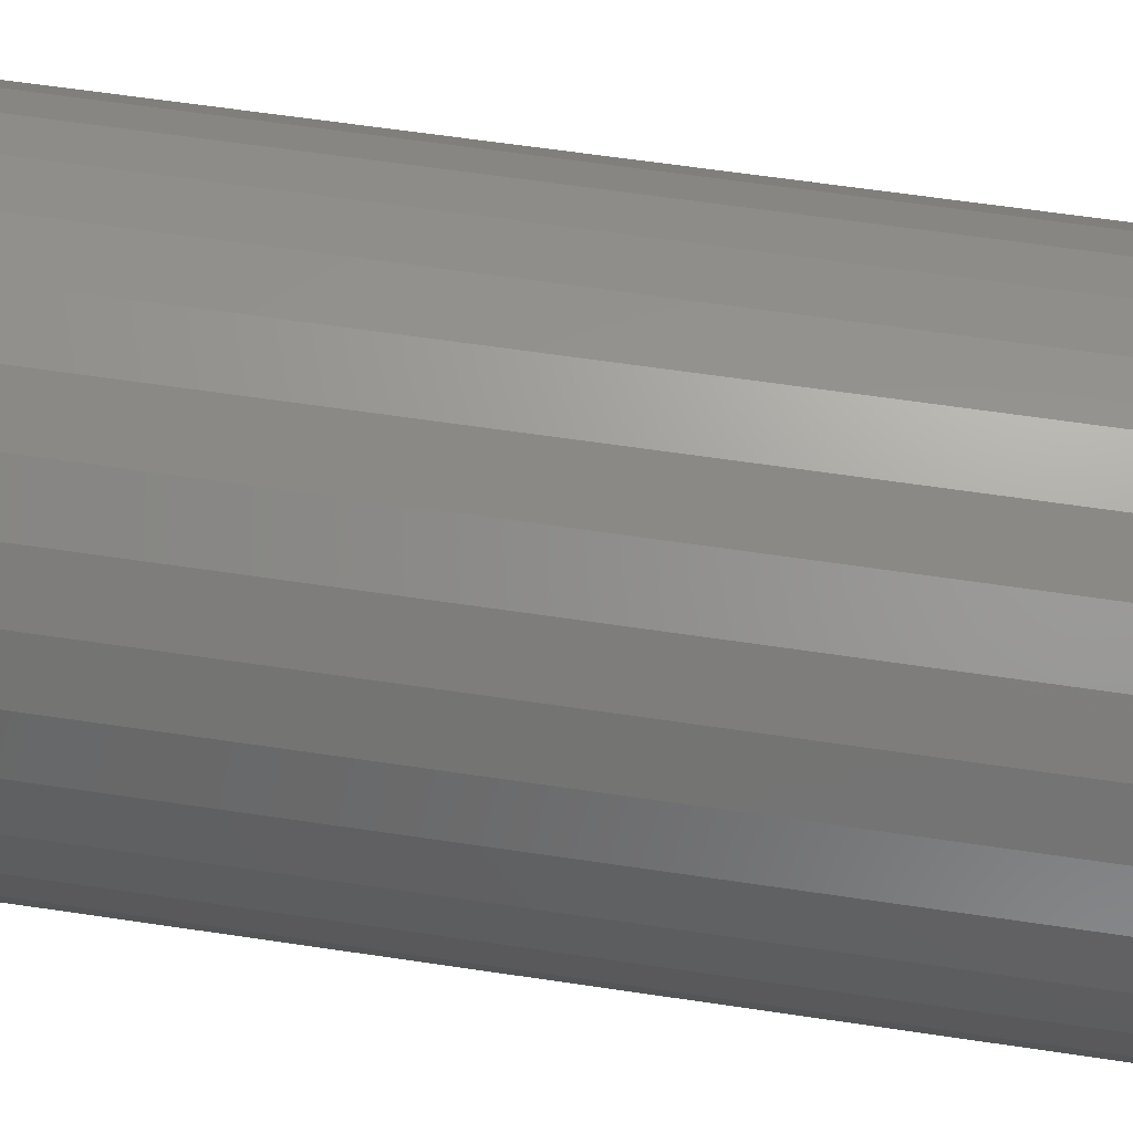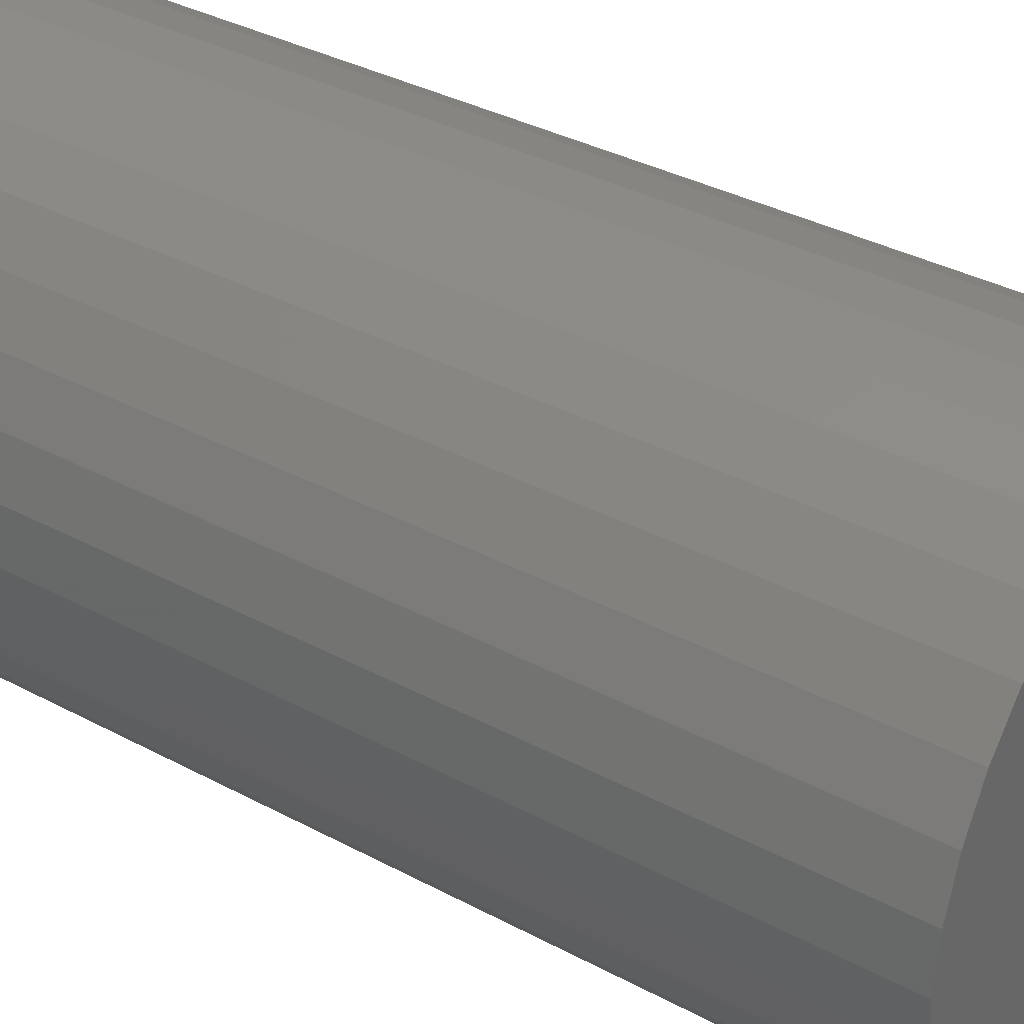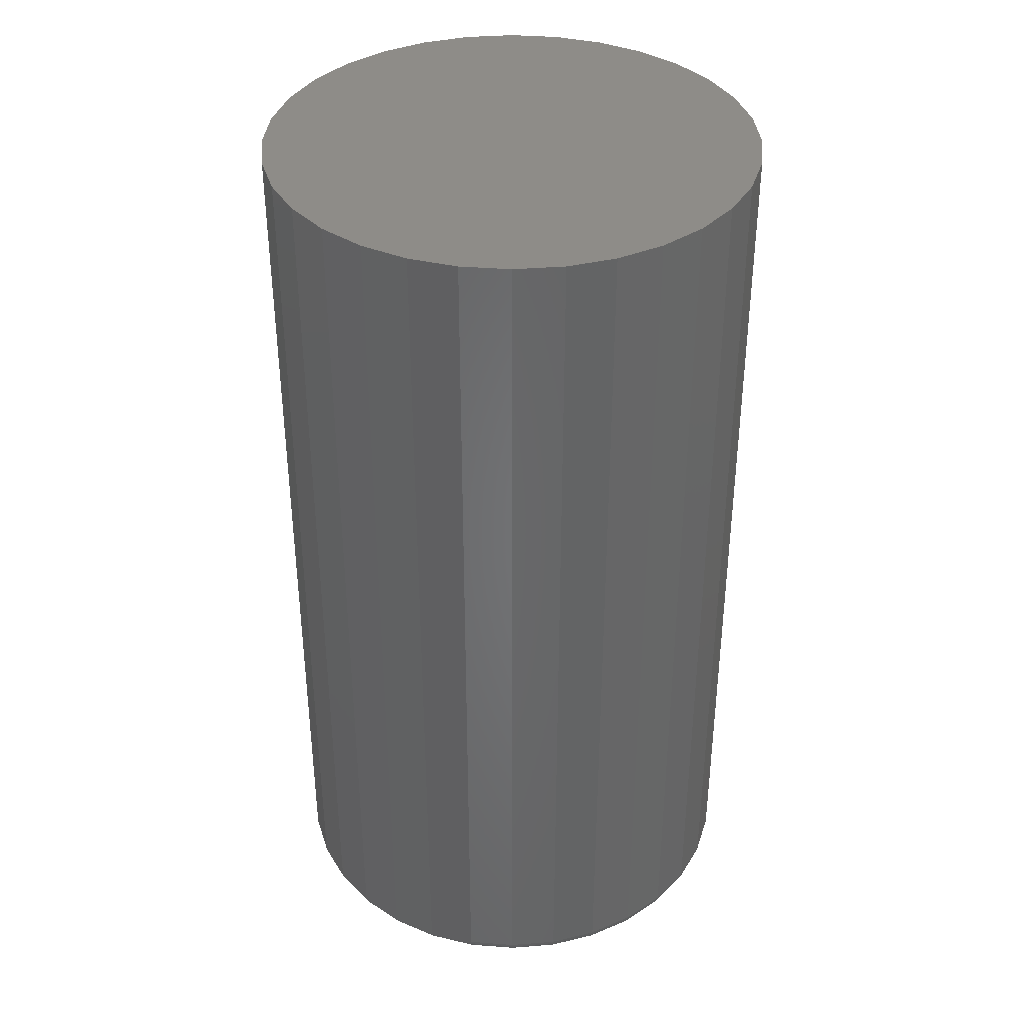
<metadata>
{"format":"stl","ext":"stl","renderer":"f3d","projection":"perspective","resolution":1024,"background":"white","views":[{"elev":62.4,"azim":-81.4,"up":"+Z"},{"elev":34.8,"azim":125.8,"up":"+Z"},{"elev":37.7,"azim":-11.3,"up":"+Y"}]}
</metadata>
<code>
# stl→obj: 320 verts, 636 faces
v -0.5143 -0.5156 0.608
v -0.4638 -0.5156 0.608
v -0.4891 -0.5156 0.6104
v -0.5386 -0.5156 0.6006
v -0.4395 -0.5156 0.6006
v -0.561 -0.5156 0.5886
v -0.4171 -0.5156 0.5886
v -0.4171 -0.5156 0.3732
v -0.5386 -0.5156 0.3613
v -0.4395 -0.5156 0.3613
v -0.5143 -0.5156 0.3539
v -0.4638 -0.5156 0.3539
v -0.4891 -0.5156 0.3514
v -0.3975 -0.5156 0.5725
v -0.5806 -0.5156 0.5725
v -0.3814 -0.5156 0.5529
v -0.5968 -0.5156 0.5529
v -0.3694 -0.5156 0.5305
v -0.6087 -0.5156 0.5305
v -0.362 -0.5156 0.5062
v -0.6161 -0.5156 0.5062
v -0.3595 -0.5156 0.4809
v -0.6186 -0.5156 0.4809
v -0.362 -0.5156 0.4557
v -0.6161 -0.5156 0.4557
v -0.3694 -0.5156 0.4314
v -0.6087 -0.5156 0.4314
v -0.3814 -0.5156 0.409
v -0.5968 -0.5156 0.409
v -0.3975 -0.5156 0.3893
v -0.5806 -0.5156 0.3893
v -0.561 -0.5156 0.3732
v -0.3517 7.076e-17 0.4809
v -0.3517 -0.5078 0.4809
v -0.3544 6.879e-17 0.4541
v -0.3544 -0.5078 0.4541
v -0.3622 6.632e-17 0.4284
v -0.3622 -0.5078 0.4284
v -0.3749 6.342e-17 0.4046
v -0.3749 -0.5078 0.4046
v -0.392 6.023e-17 0.3838
v -0.392 -0.5078 0.3838
v -0.4128 5.685e-17 0.3667
v -0.4128 -0.5078 0.3667
v -0.4365 5.342e-17 0.354
v -0.4365 -0.5078 0.354
v -0.4623 5.007e-17 0.3462
v -0.4623 -0.5078 0.3462
v -0.4891 4.693e-17 0.3436
v -0.4891 -0.5078 0.3436
v -0.5159 4.412e-17 0.3462
v -0.5159 -0.5078 0.3462
v -0.5416 4.175e-17 0.354
v -0.5416 -0.5078 0.354
v -0.5654 3.991e-17 0.3667
v -0.5654 -0.5078 0.3667
v -0.5862 3.867e-17 0.3838
v -0.5862 -0.5078 0.3838
v -0.6033 3.807e-17 0.4046
v -0.6033 -0.5078 0.4046
v -0.6159 3.814e-17 0.4284
v -0.6159 -0.5078 0.4284
v -0.6238 3.888e-17 0.4541
v -0.6238 -0.5078 0.4541
v -0.6264 4.026e-17 0.4809
v -0.6264 -0.5078 0.4809
v -0.6238 4.223e-17 0.5077
v -0.6238 -0.5078 0.5077
v -0.6159 4.471e-17 0.5335
v -0.6159 -0.5078 0.5335
v -0.6033 4.76e-17 0.5572
v -0.6033 -0.5078 0.5572
v -0.5862 5.079e-17 0.578
v -0.5862 -0.5078 0.578
v -0.5654 5.417e-17 0.5951
v -0.5654 -0.5078 0.5951
v -0.5416 5.76e-17 0.6078
v -0.5416 -0.5078 0.6078
v -0.5159 6.095e-17 0.6156
v -0.5159 -0.5078 0.6156
v -0.4891 6.409e-17 0.6183
v -0.4891 -0.5078 0.6183
v -0.4623 6.69e-17 0.6156
v -0.4623 -0.5078 0.6156
v -0.4365 6.927e-17 0.6078
v -0.4365 -0.5078 0.6078
v -0.4128 7.111e-17 0.5951
v -0.4128 -0.5078 0.5951
v -0.392 7.236e-17 0.578
v -0.392 -0.5078 0.578
v -0.3749 7.295e-17 0.5572
v -0.3749 -0.5078 0.5572
v -0.3622 7.288e-17 0.5335
v -0.3622 -0.5078 0.5335
v -0.3544 7.214e-17 0.5077
v -0.3544 -0.5078 0.5077
v -0.6201 -0.5155 0.4809
v -0.6176 -0.5155 0.5065
v -0.6216 -0.515 0.4809
v -0.619 -0.515 0.5068
v -0.6229 -0.5143 0.4809
v -0.6204 -0.5143 0.507
v -0.6241 -0.5133 0.4809
v -0.6215 -0.5133 0.5073
v -0.6251 -0.5122 0.4809
v -0.6225 -0.5122 0.5075
v -0.6258 -0.5108 0.4809
v -0.6232 -0.5108 0.5076
v -0.6262 -0.5093 0.4809
v -0.6236 -0.5093 0.5077
v -0.3605 -0.5155 0.5065
v -0.358 -0.5155 0.4809
v -0.3591 -0.515 0.5068
v -0.3565 -0.515 0.4809
v -0.3578 -0.5143 0.507
v -0.3552 -0.5143 0.4809
v -0.3566 -0.5133 0.5073
v -0.354 -0.5133 0.4809
v -0.3557 -0.5122 0.5075
v -0.353 -0.5122 0.4809
v -0.3549 -0.5108 0.5076
v -0.3523 -0.5108 0.4809
v -0.3545 -0.5093 0.5077
v -0.3519 -0.5093 0.4809
v -0.368 -0.5155 0.5311
v -0.3666 -0.515 0.5316
v -0.3654 -0.5143 0.5321
v -0.3643 -0.5133 0.5326
v -0.3634 -0.5122 0.533
v -0.3627 -0.5108 0.5332
v -0.3623 -0.5093 0.5334
v -0.3801 -0.5155 0.5537
v -0.3789 -0.515 0.5545
v -0.3778 -0.5143 0.5553
v -0.3768 -0.5133 0.5559
v -0.376 -0.5122 0.5565
v -0.3754 -0.5108 0.5569
v -0.375 -0.5093 0.5571
v -0.3964 -0.5155 0.5736
v -0.3954 -0.515 0.5746
v -0.3944 -0.5143 0.5756
v -0.3936 -0.5133 0.5764
v -0.3929 -0.5122 0.5771
v -0.3924 -0.5108 0.5776
v -0.3921 -0.5093 0.5779
v -0.4163 -0.5155 0.5899
v -0.4154 -0.515 0.5911
v -0.4147 -0.5143 0.5922
v -0.414 -0.5133 0.5932
v -0.4135 -0.5122 0.594
v -0.4131 -0.5108 0.5946
v -0.4128 -0.5093 0.595
v -0.4389 -0.5155 0.602
v -0.4384 -0.515 0.6033
v -0.4378 -0.5143 0.6046
v -0.4374 -0.5133 0.6057
v -0.437 -0.5122 0.6066
v -0.4367 -0.5108 0.6073
v -0.4366 -0.5093 0.6077
v -0.4635 -0.5155 0.6095
v -0.4632 -0.515 0.6109
v -0.4629 -0.5143 0.6122
v -0.4627 -0.5133 0.6134
v -0.4625 -0.5122 0.6143
v -0.4624 -0.5108 0.615
v -0.4623 -0.5093 0.6155
v -0.4891 -0.5155 0.612
v -0.4891 -0.515 0.6134
v -0.4891 -0.5143 0.6148
v -0.4891 -0.5133 0.616
v -0.4891 -0.5122 0.6169
v -0.4891 -0.5108 0.6177
v -0.4891 -0.5093 0.6181
v -0.5146 -0.5155 0.6095
v -0.5149 -0.515 0.6109
v -0.5152 -0.5143 0.6122
v -0.5154 -0.5133 0.6134
v -0.5156 -0.5122 0.6143
v -0.5157 -0.5108 0.615
v -0.5158 -0.5093 0.6155
v -0.5392 -0.5155 0.602
v -0.5398 -0.515 0.6033
v -0.5403 -0.5143 0.6046
v -0.5407 -0.5133 0.6057
v -0.5411 -0.5122 0.6066
v -0.5414 -0.5108 0.6073
v -0.5416 -0.5093 0.6077
v -0.5619 -0.5155 0.5899
v -0.5627 -0.515 0.5911
v -0.5634 -0.5143 0.5922
v -0.5641 -0.5133 0.5932
v -0.5646 -0.5122 0.594
v -0.565 -0.5108 0.5946
v -0.5653 -0.5093 0.595
v -0.5817 -0.5155 0.5736
v -0.5828 -0.515 0.5746
v -0.5837 -0.5143 0.5756
v -0.5846 -0.5133 0.5764
v -0.5852 -0.5122 0.5771
v -0.5858 -0.5108 0.5776
v -0.5861 -0.5093 0.5779
v -0.598 -0.5155 0.5537
v -0.5992 -0.515 0.5545
v -0.6004 -0.5143 0.5553
v -0.6014 -0.5133 0.5559
v -0.6022 -0.5122 0.5565
v -0.6028 -0.5108 0.5569
v -0.6031 -0.5093 0.5571
v -0.6101 -0.5155 0.5311
v -0.6115 -0.515 0.5316
v -0.6127 -0.5143 0.5321
v -0.6138 -0.5133 0.5326
v -0.6147 -0.5122 0.533
v -0.6154 -0.5108 0.5332
v -0.6158 -0.5093 0.5334
v -0.3605 -0.5155 0.4554
v -0.3591 -0.515 0.4551
v -0.3578 -0.5143 0.4548
v -0.3566 -0.5133 0.4546
v -0.3557 -0.5122 0.4544
v -0.3549 -0.5108 0.4542
v -0.3545 -0.5093 0.4542
v -0.6176 -0.5155 0.4554
v -0.619 -0.515 0.4551
v -0.6204 -0.5143 0.4548
v -0.6215 -0.5133 0.4546
v -0.6225 -0.5122 0.4544
v -0.6232 -0.5108 0.4542
v -0.6236 -0.5093 0.4542
v -0.6101 -0.5155 0.4308
v -0.6115 -0.515 0.4302
v -0.6127 -0.5143 0.4297
v -0.6138 -0.5133 0.4292
v -0.6147 -0.5122 0.4289
v -0.6154 -0.5108 0.4286
v -0.6158 -0.5093 0.4284
v -0.598 -0.5155 0.4081
v -0.5992 -0.515 0.4073
v -0.6004 -0.5143 0.4066
v -0.6014 -0.5133 0.4059
v -0.6022 -0.5122 0.4054
v -0.6028 -0.5108 0.405
v -0.6031 -0.5093 0.4047
v -0.5817 -0.5155 0.3883
v -0.5828 -0.515 0.3872
v -0.5837 -0.5143 0.3863
v -0.5846 -0.5133 0.3854
v -0.5852 -0.5122 0.3847
v -0.5858 -0.5108 0.3842
v -0.5861 -0.5093 0.3839
v -0.5619 -0.5155 0.372
v -0.5627 -0.515 0.3707
v -0.5634 -0.5143 0.3696
v -0.5641 -0.5133 0.3686
v -0.5646 -0.5122 0.3678
v -0.565 -0.5108 0.3672
v -0.5653 -0.5093 0.3669
v -0.5392 -0.5155 0.3598
v -0.5398 -0.515 0.3585
v -0.5403 -0.5143 0.3572
v -0.5407 -0.5133 0.3562
v -0.5411 -0.5122 0.3553
v -0.5414 -0.5108 0.3546
v -0.5416 -0.5093 0.3542
v -0.5146 -0.5155 0.3524
v -0.5149 -0.515 0.351
v -0.5152 -0.5143 0.3496
v -0.5154 -0.5133 0.3485
v -0.5156 -0.5122 0.3475
v -0.5157 -0.5108 0.3468
v -0.5158 -0.5093 0.3464
v -0.4891 -0.5155 0.3499
v -0.4891 -0.515 0.3484
v -0.4891 -0.5143 0.3471
v -0.4891 -0.5133 0.3459
v -0.4891 -0.5122 0.3449
v -0.4891 -0.5108 0.3442
v -0.4891 -0.5093 0.3437
v -0.4635 -0.5155 0.3524
v -0.4632 -0.515 0.351
v -0.4629 -0.5143 0.3496
v -0.4627 -0.5133 0.3485
v -0.4625 -0.5122 0.3475
v -0.4624 -0.5108 0.3468
v -0.4623 -0.5093 0.3464
v -0.4389 -0.5155 0.3598
v -0.4384 -0.515 0.3585
v -0.4378 -0.5143 0.3572
v -0.4374 -0.5133 0.3562
v -0.437 -0.5122 0.3553
v -0.4367 -0.5108 0.3546
v -0.4366 -0.5093 0.3542
v -0.4163 -0.5155 0.372
v -0.4154 -0.515 0.3707
v -0.4147 -0.5143 0.3696
v -0.414 -0.5133 0.3686
v -0.4135 -0.5122 0.3678
v -0.4131 -0.5108 0.3672
v -0.4128 -0.5093 0.3669
v -0.3964 -0.5155 0.3883
v -0.3954 -0.515 0.3872
v -0.3944 -0.5143 0.3863
v -0.3936 -0.5133 0.3854
v -0.3929 -0.5122 0.3847
v -0.3924 -0.5108 0.3842
v -0.3921 -0.5093 0.3839
v -0.3801 -0.5155 0.4081
v -0.3789 -0.515 0.4073
v -0.3778 -0.5143 0.4066
v -0.3768 -0.5133 0.4059
v -0.376 -0.5122 0.4054
v -0.3754 -0.5108 0.405
v -0.375 -0.5093 0.4047
v -0.368 -0.5155 0.4308
v -0.3666 -0.515 0.4302
v -0.3654 -0.5143 0.4297
v -0.3643 -0.5133 0.4292
v -0.3634 -0.5122 0.4289
v -0.3627 -0.5108 0.4286
v -0.3623 -0.5093 0.4284
f 1 2 3
f 2 1 4
f 2 4 5
f 5 4 6
f 5 6 7
f 8 9 10
f 10 9 11
f 10 11 12
f 12 11 13
f 7 6 14
f 14 6 15
f 14 15 16
f 16 15 17
f 16 17 18
f 18 17 19
f 18 19 20
f 20 19 21
f 20 21 22
f 22 21 23
f 22 23 24
f 24 23 25
f 24 25 26
f 26 25 27
f 26 27 28
f 28 27 29
f 28 29 30
f 30 29 31
f 30 31 8
f 8 31 32
f 8 32 9
f 33 34 35
f 35 34 36
f 35 36 37
f 37 36 38
f 37 38 39
f 39 38 40
f 39 40 41
f 41 40 42
f 41 42 43
f 43 42 44
f 43 44 45
f 45 44 46
f 45 46 47
f 47 46 48
f 47 48 49
f 49 48 50
f 49 50 51
f 51 50 52
f 51 52 53
f 53 52 54
f 53 54 55
f 55 54 56
f 55 56 57
f 57 56 58
f 57 58 59
f 59 58 60
f 59 60 61
f 61 60 62
f 61 62 63
f 63 62 64
f 63 64 65
f 65 64 66
f 65 66 67
f 67 66 68
f 67 68 69
f 69 68 70
f 69 70 71
f 71 70 72
f 71 72 73
f 73 72 74
f 73 74 75
f 75 74 76
f 75 76 77
f 77 76 78
f 77 78 79
f 79 78 80
f 79 80 81
f 81 80 82
f 81 82 83
f 83 82 84
f 83 84 85
f 85 84 86
f 85 86 87
f 87 86 88
f 87 88 89
f 89 88 90
f 89 90 91
f 91 90 92
f 91 92 93
f 93 92 94
f 93 94 95
f 95 94 96
f 95 96 33
f 33 96 34
f 23 21 97
f 97 21 98
f 97 98 99
f 99 98 100
f 99 100 101
f 101 100 102
f 101 102 103
f 103 102 104
f 103 104 105
f 105 104 106
f 105 106 107
f 107 106 108
f 107 108 109
f 109 108 110
f 109 110 66
f 66 110 68
f 20 22 111
f 111 22 112
f 111 112 113
f 113 112 114
f 113 114 115
f 115 114 116
f 115 116 117
f 117 116 118
f 117 118 119
f 119 118 120
f 119 120 121
f 121 120 122
f 121 122 123
f 123 122 124
f 123 124 96
f 96 124 34
f 18 20 125
f 125 20 111
f 125 111 126
f 126 111 113
f 126 113 127
f 127 113 115
f 127 115 128
f 128 115 117
f 128 117 129
f 129 117 119
f 129 119 130
f 130 119 121
f 130 121 131
f 131 121 123
f 131 123 94
f 94 123 96
f 16 18 132
f 132 18 125
f 132 125 133
f 133 125 126
f 133 126 134
f 134 126 127
f 134 127 135
f 135 127 128
f 135 128 136
f 136 128 129
f 136 129 137
f 137 129 130
f 137 130 138
f 138 130 131
f 138 131 92
f 92 131 94
f 14 16 139
f 139 16 132
f 139 132 140
f 140 132 133
f 140 133 141
f 141 133 134
f 141 134 142
f 142 134 135
f 142 135 143
f 143 135 136
f 143 136 144
f 144 136 137
f 144 137 145
f 145 137 138
f 145 138 90
f 90 138 92
f 7 14 146
f 146 14 139
f 146 139 147
f 147 139 140
f 147 140 148
f 148 140 141
f 148 141 149
f 149 141 142
f 149 142 150
f 150 142 143
f 150 143 151
f 151 143 144
f 151 144 152
f 152 144 145
f 152 145 88
f 88 145 90
f 5 7 153
f 153 7 146
f 153 146 154
f 154 146 147
f 154 147 155
f 155 147 148
f 155 148 156
f 156 148 149
f 156 149 157
f 157 149 150
f 157 150 158
f 158 150 151
f 158 151 159
f 159 151 152
f 159 152 86
f 86 152 88
f 2 5 160
f 160 5 153
f 160 153 161
f 161 153 154
f 161 154 162
f 162 154 155
f 162 155 163
f 163 155 156
f 163 156 164
f 164 156 157
f 164 157 165
f 165 157 158
f 165 158 166
f 166 158 159
f 166 159 84
f 84 159 86
f 3 2 167
f 167 2 160
f 167 160 168
f 168 160 161
f 168 161 169
f 169 161 162
f 169 162 170
f 170 162 163
f 170 163 171
f 171 163 164
f 171 164 172
f 172 164 165
f 172 165 173
f 173 165 166
f 173 166 82
f 82 166 84
f 1 3 174
f 174 3 167
f 174 167 175
f 175 167 168
f 175 168 176
f 176 168 169
f 176 169 177
f 177 169 170
f 177 170 178
f 178 170 171
f 178 171 179
f 179 171 172
f 179 172 180
f 180 172 173
f 180 173 80
f 80 173 82
f 4 1 181
f 181 1 174
f 181 174 182
f 182 174 175
f 182 175 183
f 183 175 176
f 183 176 184
f 184 176 177
f 184 177 185
f 185 177 178
f 185 178 186
f 186 178 179
f 186 179 187
f 187 179 180
f 187 180 78
f 78 180 80
f 6 4 188
f 188 4 181
f 188 181 189
f 189 181 182
f 189 182 190
f 190 182 183
f 190 183 191
f 191 183 184
f 191 184 192
f 192 184 185
f 192 185 193
f 193 185 186
f 193 186 194
f 194 186 187
f 194 187 76
f 76 187 78
f 15 6 195
f 195 6 188
f 195 188 196
f 196 188 189
f 196 189 197
f 197 189 190
f 197 190 198
f 198 190 191
f 198 191 199
f 199 191 192
f 199 192 200
f 200 192 193
f 200 193 201
f 201 193 194
f 201 194 74
f 74 194 76
f 17 15 202
f 202 15 195
f 202 195 203
f 203 195 196
f 203 196 204
f 204 196 197
f 204 197 205
f 205 197 198
f 205 198 206
f 206 198 199
f 206 199 207
f 207 199 200
f 207 200 208
f 208 200 201
f 208 201 72
f 72 201 74
f 19 17 209
f 209 17 202
f 209 202 210
f 210 202 203
f 210 203 211
f 211 203 204
f 211 204 212
f 212 204 205
f 212 205 213
f 213 205 206
f 213 206 214
f 214 206 207
f 214 207 215
f 215 207 208
f 215 208 70
f 70 208 72
f 21 19 98
f 98 19 209
f 98 209 100
f 100 209 210
f 100 210 102
f 102 210 211
f 102 211 104
f 104 211 212
f 104 212 106
f 106 212 213
f 106 213 108
f 108 213 214
f 108 214 110
f 110 214 215
f 110 215 68
f 68 215 70
f 22 24 112
f 112 24 216
f 112 216 114
f 114 216 217
f 114 217 116
f 116 217 218
f 116 218 118
f 118 218 219
f 118 219 120
f 120 219 220
f 120 220 122
f 122 220 221
f 122 221 124
f 124 221 222
f 124 222 34
f 34 222 36
f 25 23 223
f 223 23 97
f 223 97 224
f 224 97 99
f 224 99 225
f 225 99 101
f 225 101 226
f 226 101 103
f 226 103 227
f 227 103 105
f 227 105 228
f 228 105 107
f 228 107 229
f 229 107 109
f 229 109 64
f 64 109 66
f 27 25 230
f 230 25 223
f 230 223 231
f 231 223 224
f 231 224 232
f 232 224 225
f 232 225 233
f 233 225 226
f 233 226 234
f 234 226 227
f 234 227 235
f 235 227 228
f 235 228 236
f 236 228 229
f 236 229 62
f 62 229 64
f 29 27 237
f 237 27 230
f 237 230 238
f 238 230 231
f 238 231 239
f 239 231 232
f 239 232 240
f 240 232 233
f 240 233 241
f 241 233 234
f 241 234 242
f 242 234 235
f 242 235 243
f 243 235 236
f 243 236 60
f 60 236 62
f 31 29 244
f 244 29 237
f 244 237 245
f 245 237 238
f 245 238 246
f 246 238 239
f 246 239 247
f 247 239 240
f 247 240 248
f 248 240 241
f 248 241 249
f 249 241 242
f 249 242 250
f 250 242 243
f 250 243 58
f 58 243 60
f 32 31 251
f 251 31 244
f 251 244 252
f 252 244 245
f 252 245 253
f 253 245 246
f 253 246 254
f 254 246 247
f 254 247 255
f 255 247 248
f 255 248 256
f 256 248 249
f 256 249 257
f 257 249 250
f 257 250 56
f 56 250 58
f 9 32 258
f 258 32 251
f 258 251 259
f 259 251 252
f 259 252 260
f 260 252 253
f 260 253 261
f 261 253 254
f 261 254 262
f 262 254 255
f 262 255 263
f 263 255 256
f 263 256 264
f 264 256 257
f 264 257 54
f 54 257 56
f 11 9 265
f 265 9 258
f 265 258 266
f 266 258 259
f 266 259 267
f 267 259 260
f 267 260 268
f 268 260 261
f 268 261 269
f 269 261 262
f 269 262 270
f 270 262 263
f 270 263 271
f 271 263 264
f 271 264 52
f 52 264 54
f 13 11 272
f 272 11 265
f 272 265 273
f 273 265 266
f 273 266 274
f 274 266 267
f 274 267 275
f 275 267 268
f 275 268 276
f 276 268 269
f 276 269 277
f 277 269 270
f 277 270 278
f 278 270 271
f 278 271 50
f 50 271 52
f 12 13 279
f 279 13 272
f 279 272 280
f 280 272 273
f 280 273 281
f 281 273 274
f 281 274 282
f 282 274 275
f 282 275 283
f 283 275 276
f 283 276 284
f 284 276 277
f 284 277 285
f 285 277 278
f 285 278 48
f 48 278 50
f 10 12 286
f 286 12 279
f 286 279 287
f 287 279 280
f 287 280 288
f 288 280 281
f 288 281 289
f 289 281 282
f 289 282 290
f 290 282 283
f 290 283 291
f 291 283 284
f 291 284 292
f 292 284 285
f 292 285 46
f 46 285 48
f 8 10 293
f 293 10 286
f 293 286 294
f 294 286 287
f 294 287 295
f 295 287 288
f 295 288 296
f 296 288 289
f 296 289 297
f 297 289 290
f 297 290 298
f 298 290 291
f 298 291 299
f 299 291 292
f 299 292 44
f 44 292 46
f 30 8 300
f 300 8 293
f 300 293 301
f 301 293 294
f 301 294 302
f 302 294 295
f 302 295 303
f 303 295 296
f 303 296 304
f 304 296 297
f 304 297 305
f 305 297 298
f 305 298 306
f 306 298 299
f 306 299 42
f 42 299 44
f 28 30 307
f 307 30 300
f 307 300 308
f 308 300 301
f 308 301 309
f 309 301 302
f 309 302 310
f 310 302 303
f 310 303 311
f 311 303 304
f 311 304 312
f 312 304 305
f 312 305 313
f 313 305 306
f 313 306 40
f 40 306 42
f 26 28 314
f 314 28 307
f 314 307 315
f 315 307 308
f 315 308 316
f 316 308 309
f 316 309 317
f 317 309 310
f 317 310 318
f 318 310 311
f 318 311 319
f 319 311 312
f 319 312 320
f 320 312 313
f 320 313 38
f 38 313 40
f 24 26 216
f 216 26 314
f 216 314 217
f 217 314 315
f 217 315 218
f 218 315 316
f 218 316 219
f 219 316 317
f 219 317 220
f 220 317 318
f 220 318 221
f 221 318 319
f 221 319 222
f 222 319 320
f 222 320 36
f 36 320 38
f 81 83 79
f 77 79 83
f 85 77 83
f 47 51 45
f 49 51 47
f 51 53 45
f 45 53 55
f 45 55 43
f 43 55 57
f 43 57 41
f 41 57 59
f 41 59 39
f 39 59 61
f 39 61 37
f 37 61 63
f 37 63 35
f 35 63 65
f 35 65 33
f 33 65 67
f 33 67 95
f 95 67 69
f 95 69 93
f 93 69 71
f 93 71 91
f 91 71 73
f 91 73 89
f 89 73 75
f 89 75 87
f 87 75 77
f 87 77 85

</code>
